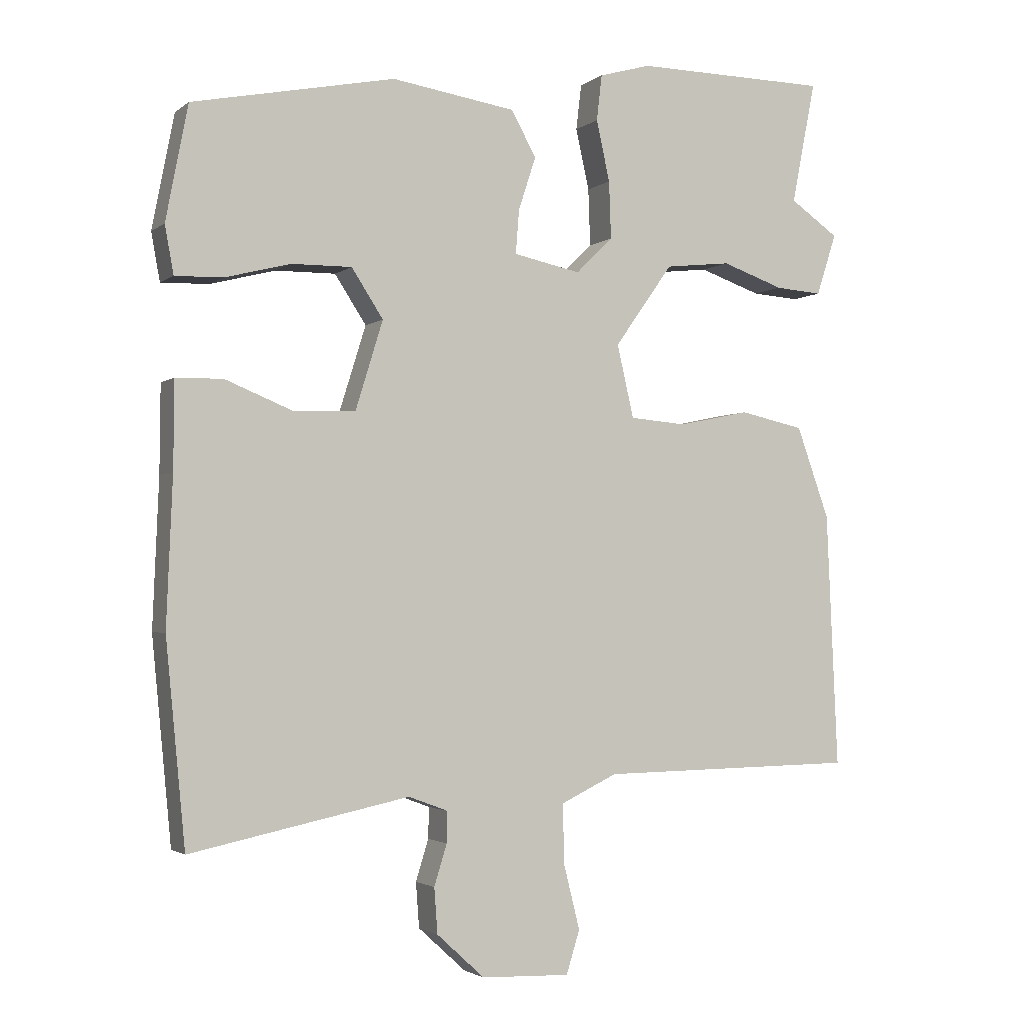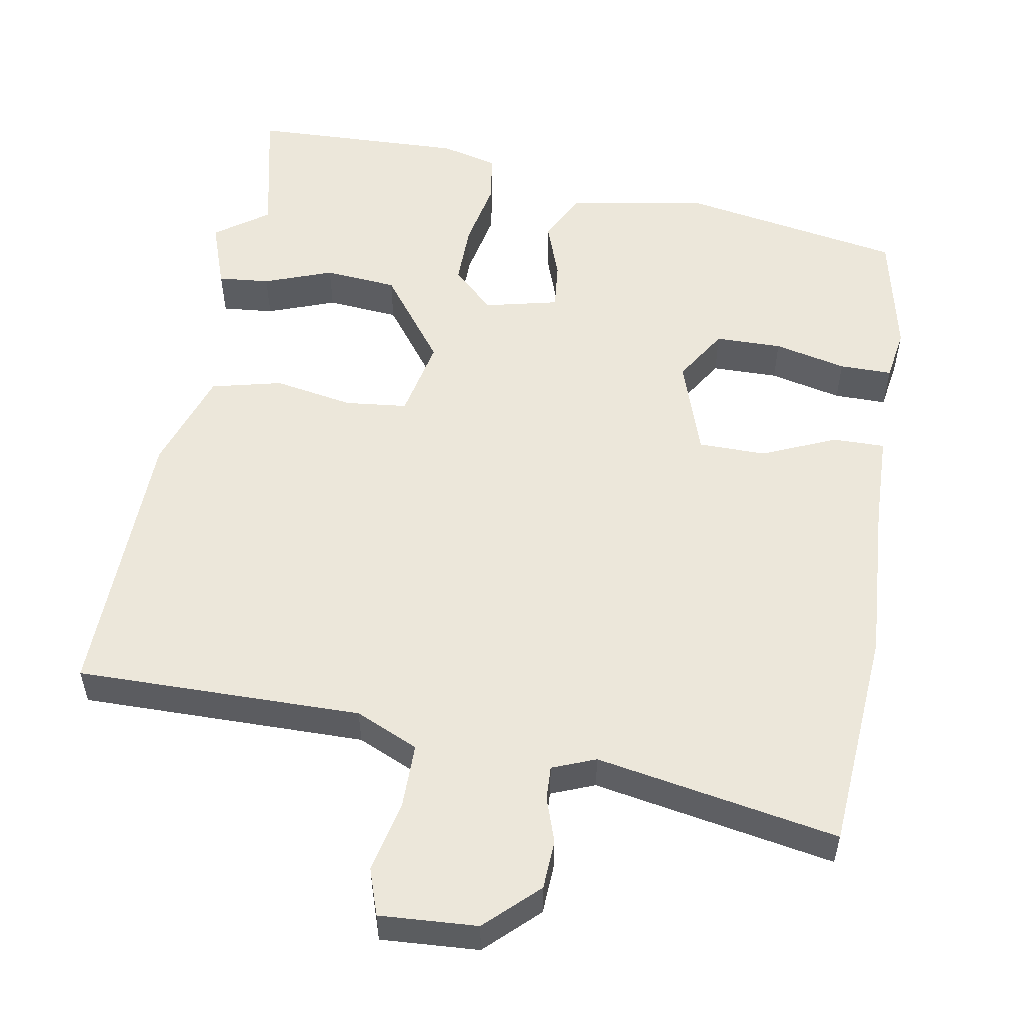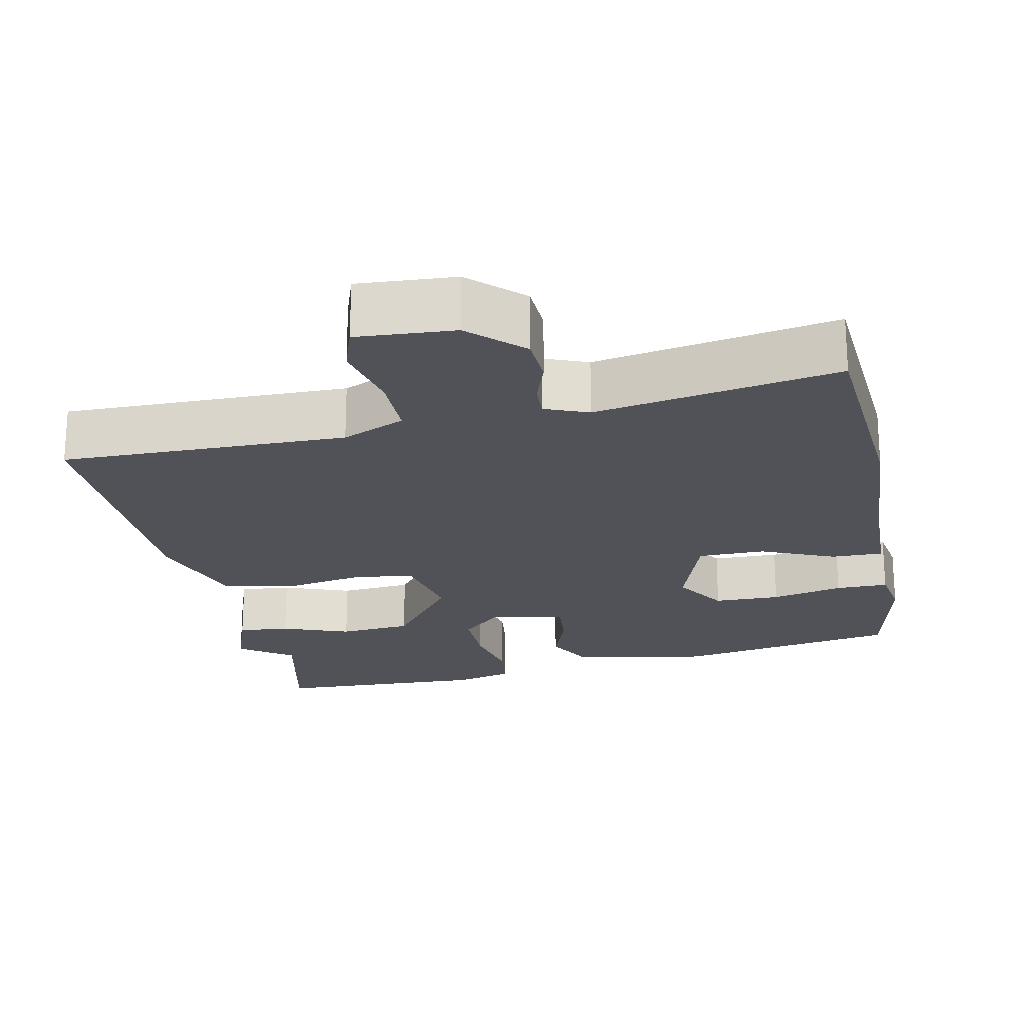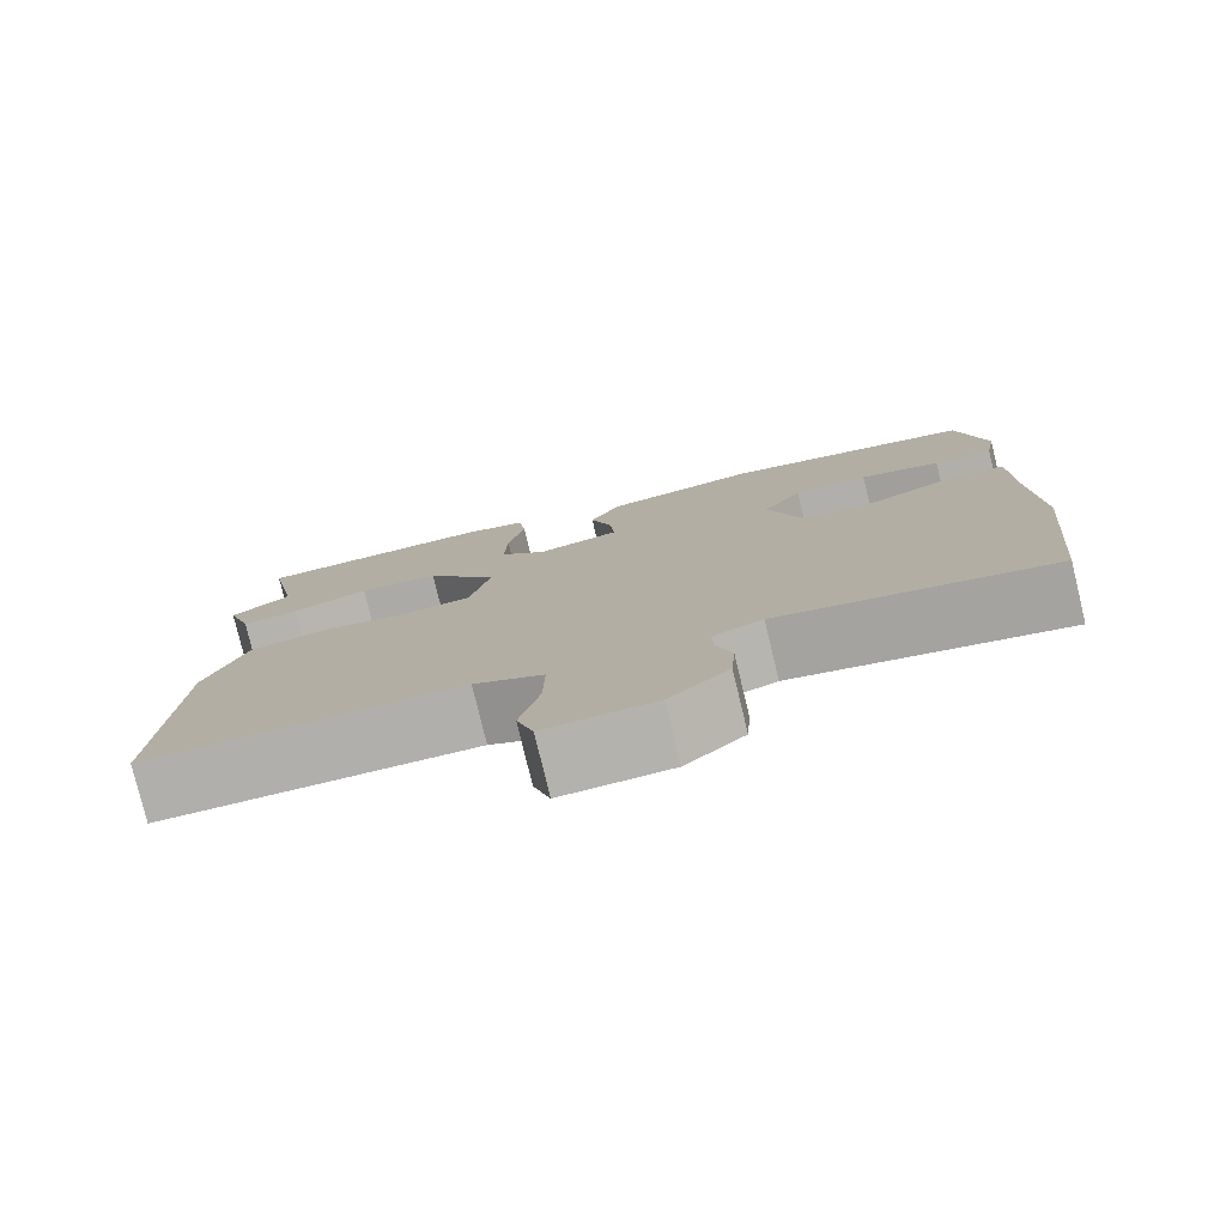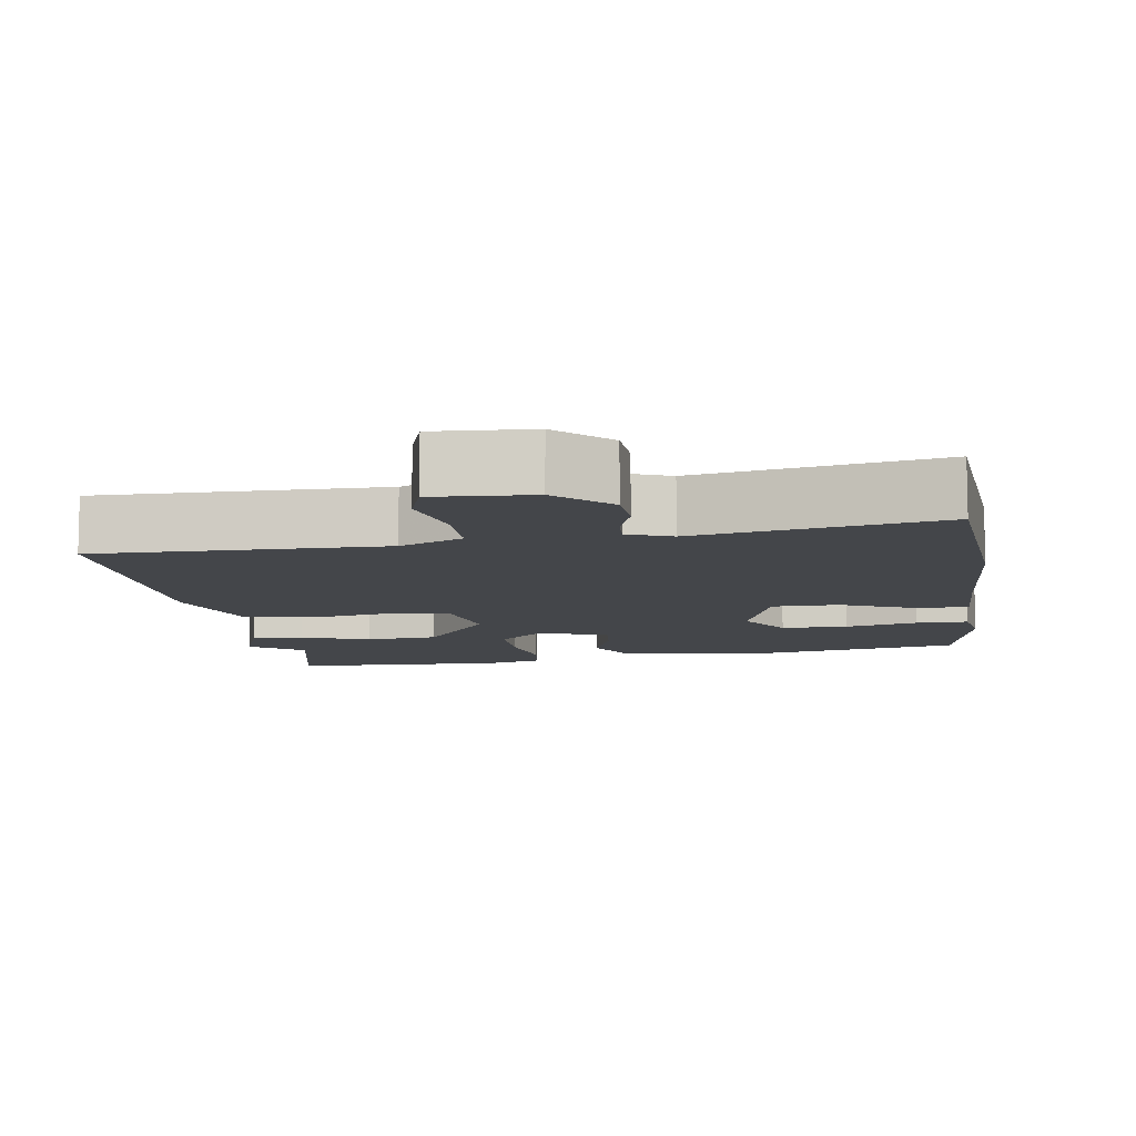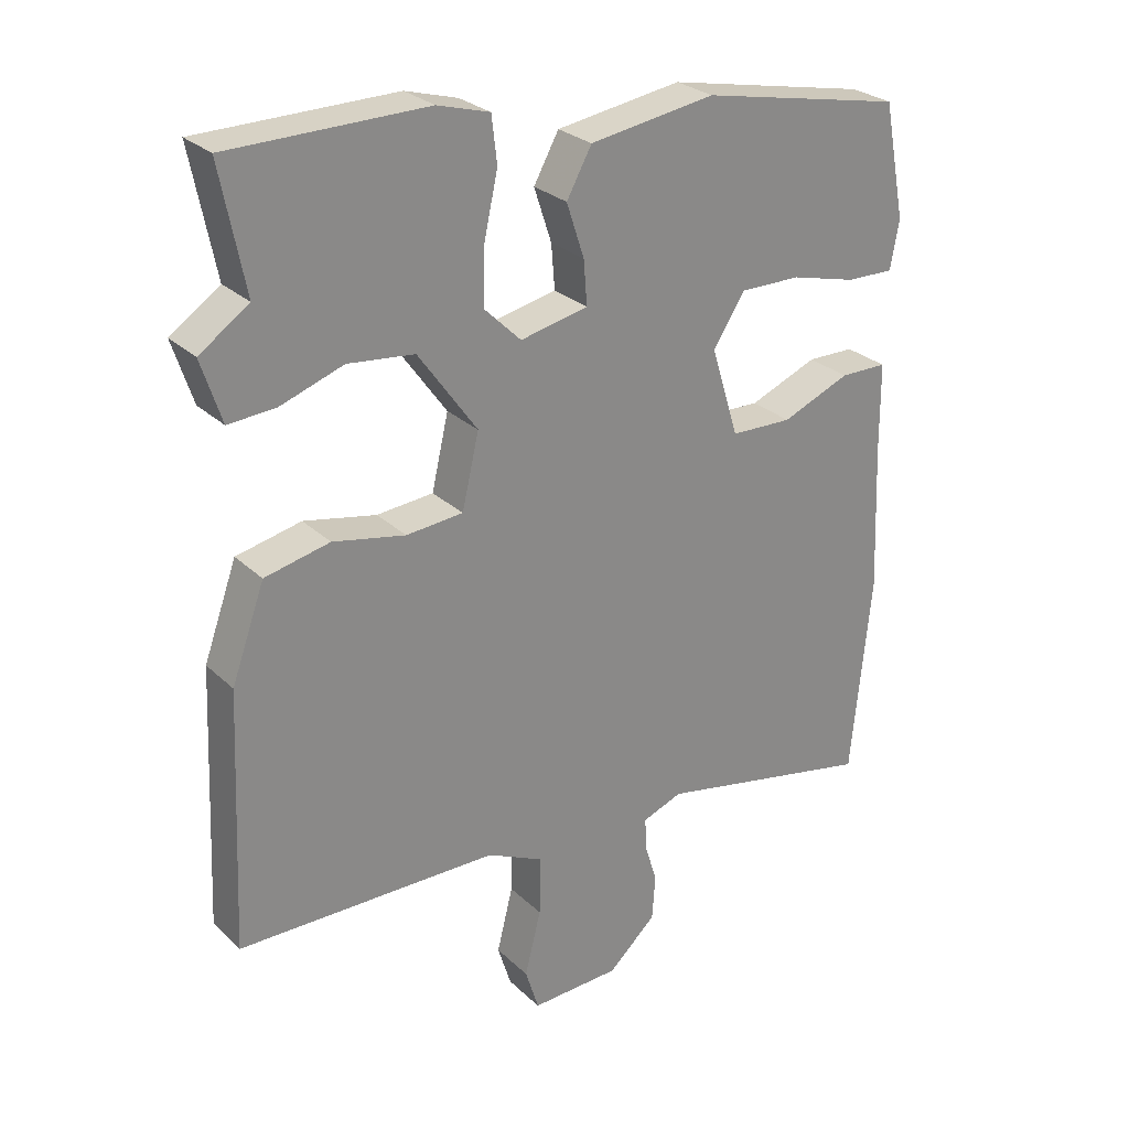
<metadata>
{"format":"obj","ext":"obj","renderer":"f3d","projection":"perspective","resolution":1024,"background":"white","views":[{"elev":-2.4,"azim":-24.2,"up":"+Z"},{"elev":54.1,"azim":-171.4,"up":"+Y"},{"elev":-21.5,"azim":-169.7,"up":"+Y"},{"elev":-78.6,"azim":-166.4,"up":"+Z"},{"elev":-9.5,"azim":-172.8,"up":"+Y"},{"elev":27.3,"azim":144.6,"up":"+Z"}]}
</metadata>
<code>
v 0.508 0.07 0.541
v 0.472 0.07 0.359
v 0.545 0.07 0.309
v 0.515 0.07 0.217
v 0.445 0.07 0.222
v 0.352 0.07 0.254
v 0.254 0.07 0.243
v 0.167 0.07 0.121
v 0.192 0.07 0.013
v 0.276 0.07 0.006
v 0.383 0.07 0.028
v 0.479 0.07 0.007
v 0.528 0.07 -0.129
v 0.545 0.07 -0.508
v 0.16 0.07 -0.514
v 0.076 0.07 -0.554
v 0.078 0.07 -0.642
v 0.102 0.07 -0.738
v 0.082 0.07 -0.802
v -0.05 0.07 -0.797
v -0.121 0.07 -0.732
v -0.126 0.07 -0.665
v -0.107 0.07 -0.604
v -0.106 0.07 -0.558
v -0.165 0.07 -0.536
v -0.49 0.07 -0.603
v -0.519 0.07 -0.303
v -0.51 0.07 -0.085
v -0.509 0.07 0.044
v -0.439 0.07 0.045
v -0.338 0.07 0.004
v -0.247 0.07 0.007
v -0.206 0.07 0.139
v -0.253 0.07 0.211
v -0.343 0.07 0.21
v -0.44 0.07 0.185
v -0.511 0.07 0.183
v -0.524 0.07 0.254
v -0.491 0.07 0.424
v -0.19 0.07 0.485
v -0.005 0.07 0.457
v 0.032 0.07 0.39
v 0.006 0.07 0.311
v 0.001 0.07 0.246
v 0.101 0.07 0.225
v 0.156 0.07 0.279
v 0.153 0.07 0.364
v 0.133 0.07 0.454
v 0.141 0.07 0.522
v 0.218 0.07 0.544
v 0.508 0 0.541
v 0.472 0 0.359
v 0.545 0 0.309
v 0.515 0 0.217
v 0.445 0 0.222
v 0.352 0 0.254
v 0.254 0 0.243
v 0.167 0 0.121
v 0.192 0 0.013
v 0.276 0 0.006
v 0.383 0 0.028
v 0.479 0 0.007
v 0.528 0 -0.129
v 0.545 0 -0.508
v 0.16 0 -0.514
v 0.076 0 -0.554
v 0.078 0 -0.642
v 0.102 0 -0.738
v 0.082 0 -0.802
v -0.05 0 -0.797
v -0.121 0 -0.732
v -0.126 0 -0.665
v -0.107 0 -0.604
v -0.106 0 -0.558
v -0.165 0 -0.536
v -0.49 0 -0.603
v -0.519 0 -0.303
v -0.51 0 -0.085
v -0.509 0 0.044
v -0.439 0 0.045
v -0.338 0 0.004
v -0.247 0 0.007
v -0.206 0 0.139
v -0.253 0 0.211
v -0.343 0 0.21
v -0.44 0 0.185
v -0.511 0 0.183
v -0.524 0 0.254
v -0.491 0 0.424
v -0.19 0 0.485
v -0.005 0 0.457
v 0.032 0 0.39
v 0.006 0 0.311
v 0.001 0 0.246
v 0.101 0 0.225
v 0.156 0 0.279
v 0.153 0 0.364
v 0.133 0 0.454
v 0.141 0 0.522
v 0.218 0 0.544
f 50 1 2
f 49 50 2
f 48 49 2
f 47 48 2
f 46 47 2 3
f 45 46 3
f 41 42 43
f 40 41 43
f 39 40 43
f 38 39 43
f 37 38 43
f 36 37 43
f 35 36 43
f 34 35 43 44
f 33 34 44 45
f 28 29 30 31
f 28 31 32
f 27 28 32
f 26 27 32
f 25 26 32
f 32 33 45
f 25 32 45
f 24 25 45
f 21 22 23
f 20 21 23
f 19 20 23
f 18 19 23
f 17 18 23
f 16 17 23 24
f 13 14 15
f 12 13 15
f 11 12 15
f 10 11 15
f 15 16 24
f 10 15 24
f 9 10 24
f 3 4 5 6
f 3 6 7
f 45 3 7
f 8 9 24 45
f 7 8 45
f 52 51 100
f 52 100 99
f 52 99 98
f 52 98 97
f 53 52 97 96
f 53 96 95
f 93 92 91
f 93 91 90
f 93 90 89
f 93 89 88
f 93 88 87
f 93 87 86
f 93 86 85
f 94 93 85 84
f 95 94 84 83
f 81 80 79 78
f 82 81 78
f 82 78 77
f 82 77 76
f 82 76 75
f 95 83 82
f 95 82 75
f 95 75 74
f 73 72 71
f 73 71 70
f 73 70 69
f 73 69 68
f 73 68 67
f 74 73 67 66
f 65 64 63
f 65 63 62
f 65 62 61
f 65 61 60
f 74 66 65
f 74 65 60
f 74 60 59
f 56 55 54 53
f 57 56 53
f 57 53 95
f 95 74 59 58
f 95 58 57
f 1 51 52 2
f 2 52 53 3
f 3 53 54 4
f 4 54 55 5
f 5 55 56 6
f 6 56 57 7
f 7 57 58 8
f 8 58 59 9
f 9 59 60 10
f 10 60 61 11
f 11 61 62 12
f 12 62 63 13
f 13 63 64 14
f 14 64 65 15
f 15 65 66 16
f 16 66 67 17
f 17 67 68 18
f 18 68 69 19
f 19 69 70 20
f 20 70 71 21
f 21 71 72 22
f 22 72 73 23
f 23 73 74 24
f 24 74 75 25
f 25 75 76 26
f 26 76 77 27
f 27 77 78 28
f 28 78 79 29
f 29 79 80 30
f 30 80 81 31
f 31 81 82 32
f 32 82 83 33
f 33 83 84 34
f 34 84 85 35
f 35 85 86 36
f 36 86 87 37
f 37 87 88 38
f 38 88 89 39
f 39 89 90 40
f 40 90 91 41
f 41 91 92 42
f 42 92 93 43
f 43 93 94 44
f 44 94 95 45
f 45 95 96 46
f 46 96 97 47
f 47 97 98 48
f 48 98 99 49
f 49 99 100 50
f 50 100 51 1

</code>
